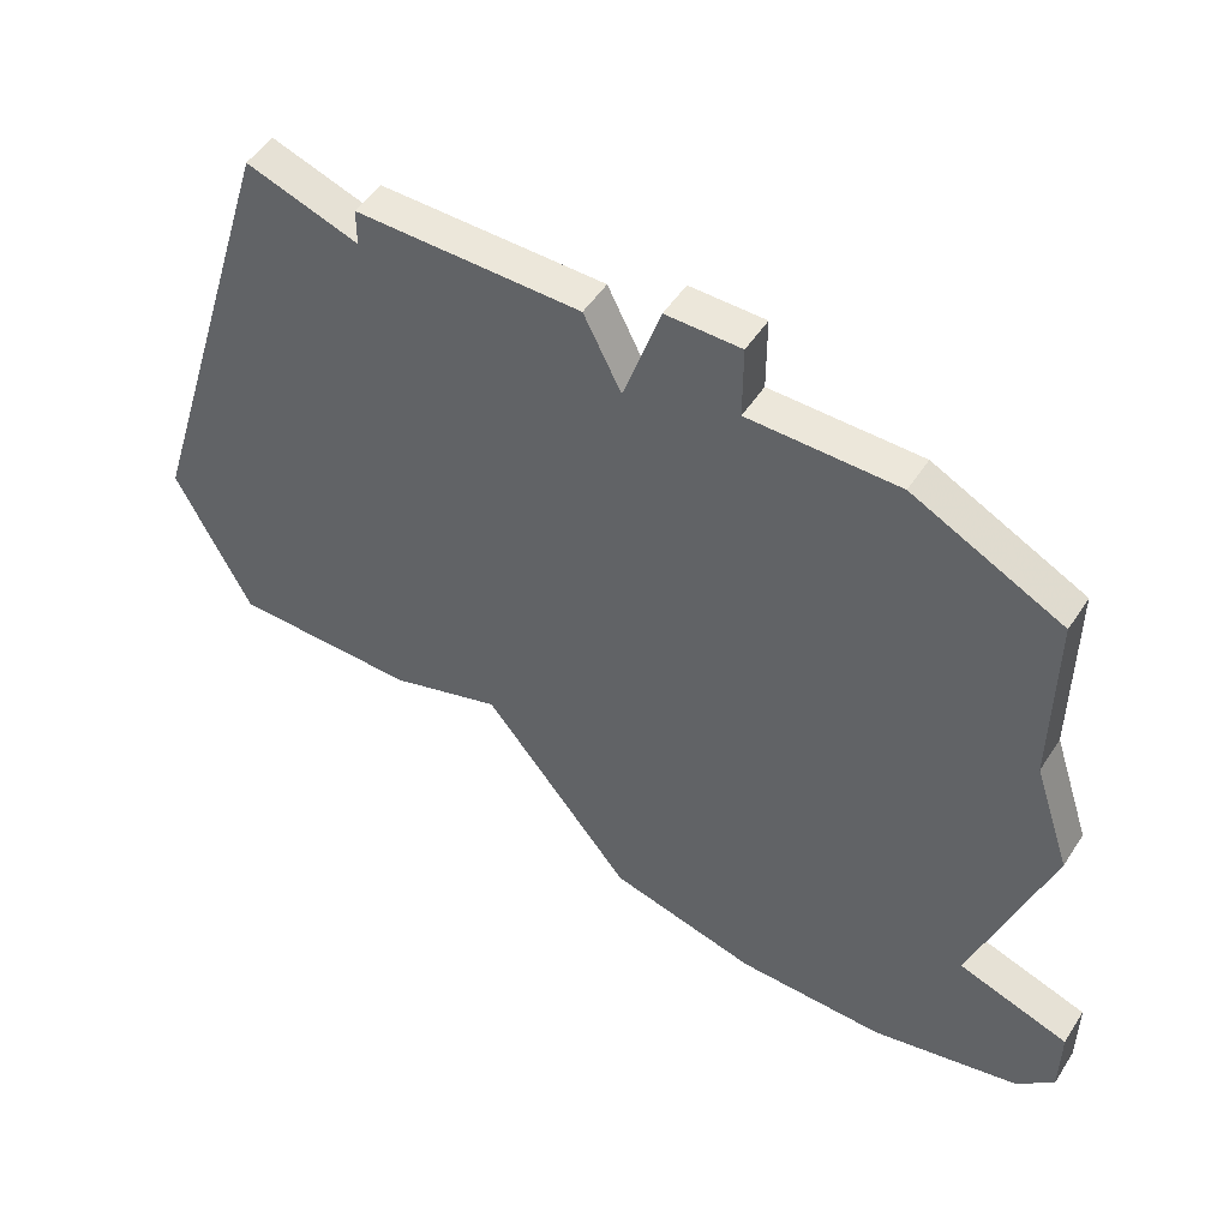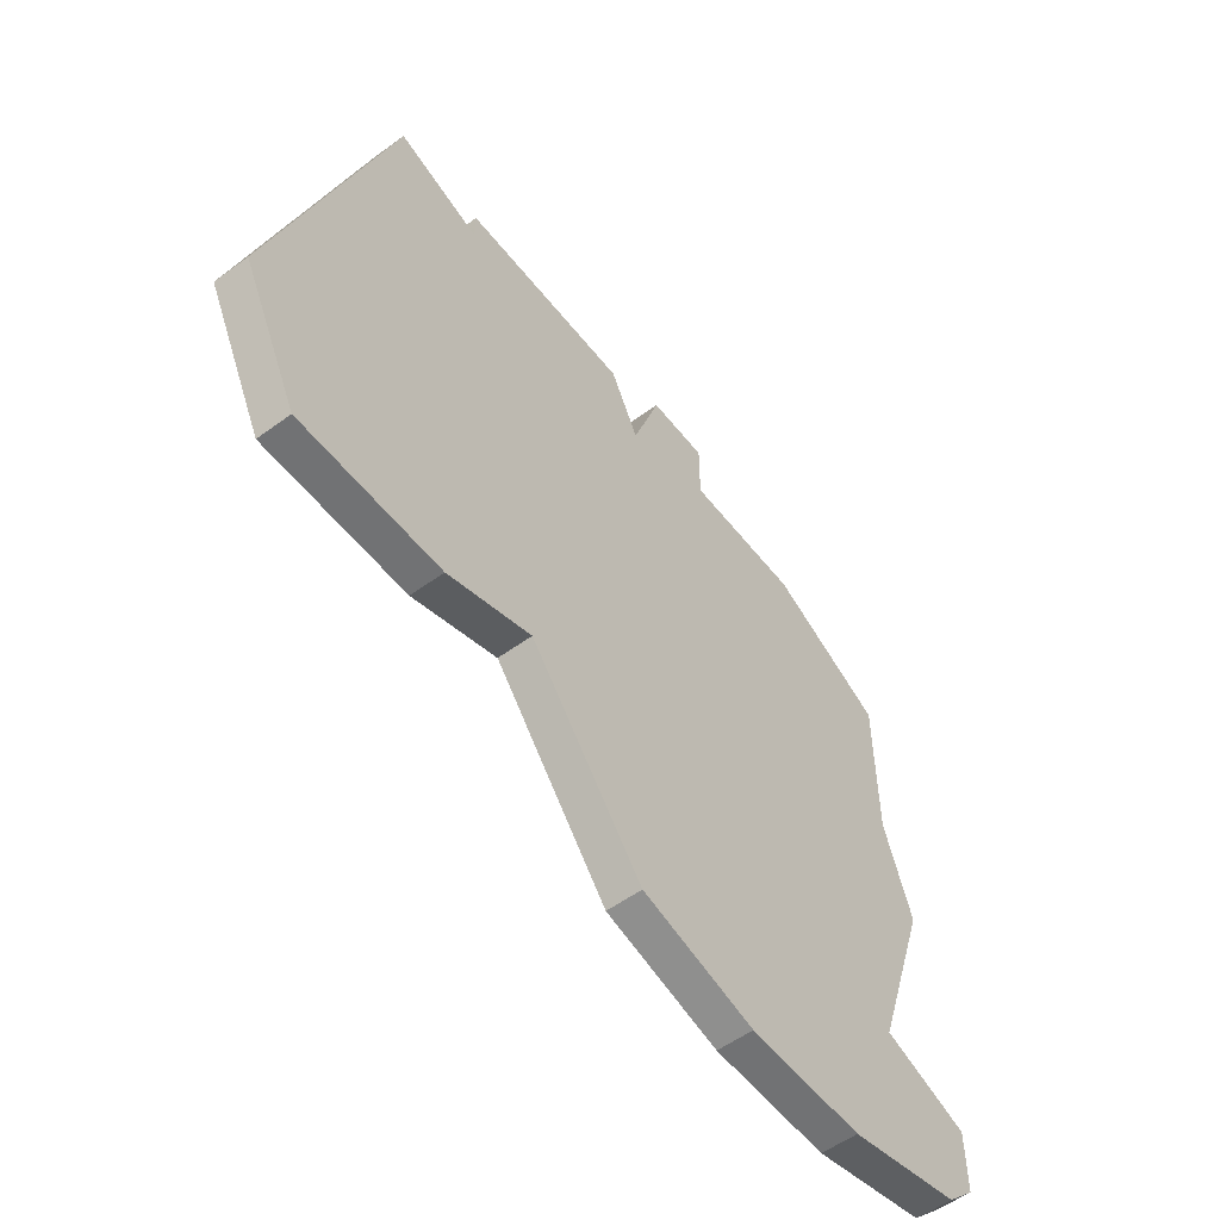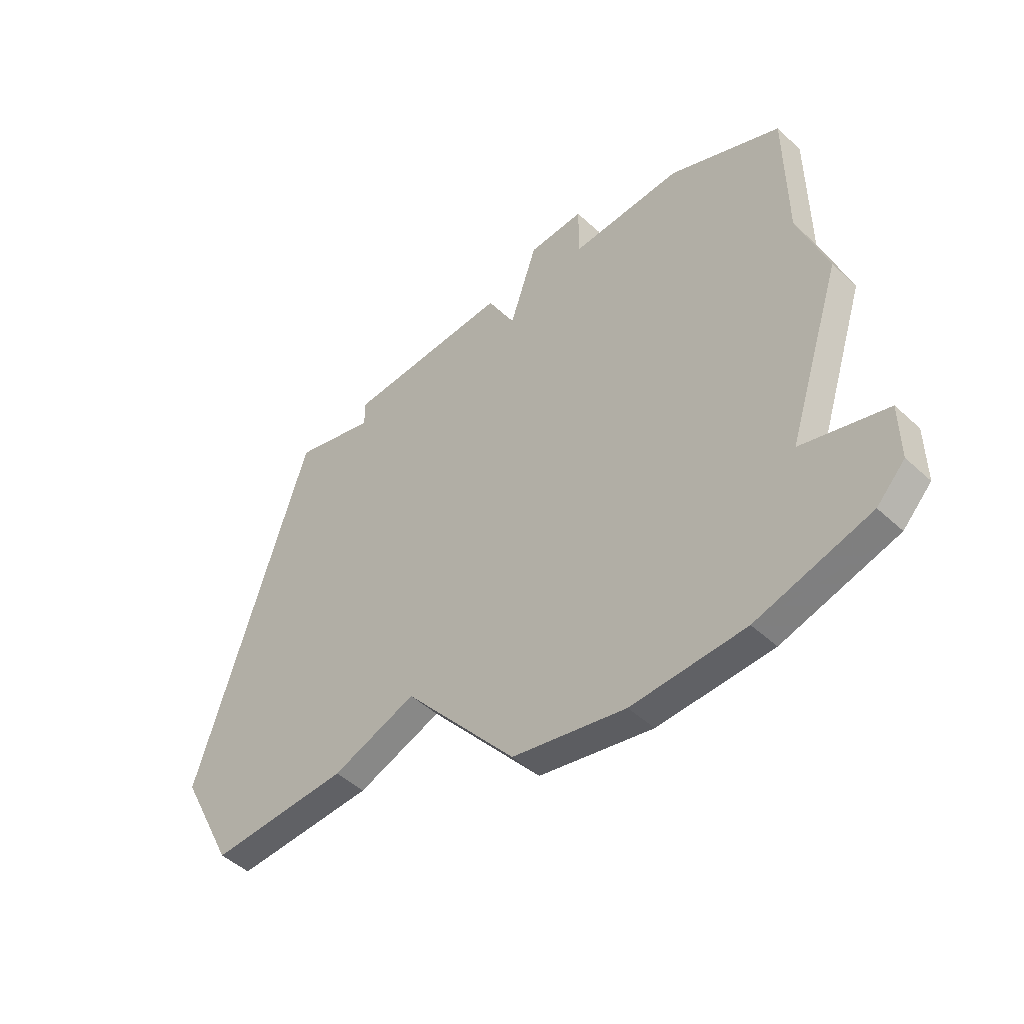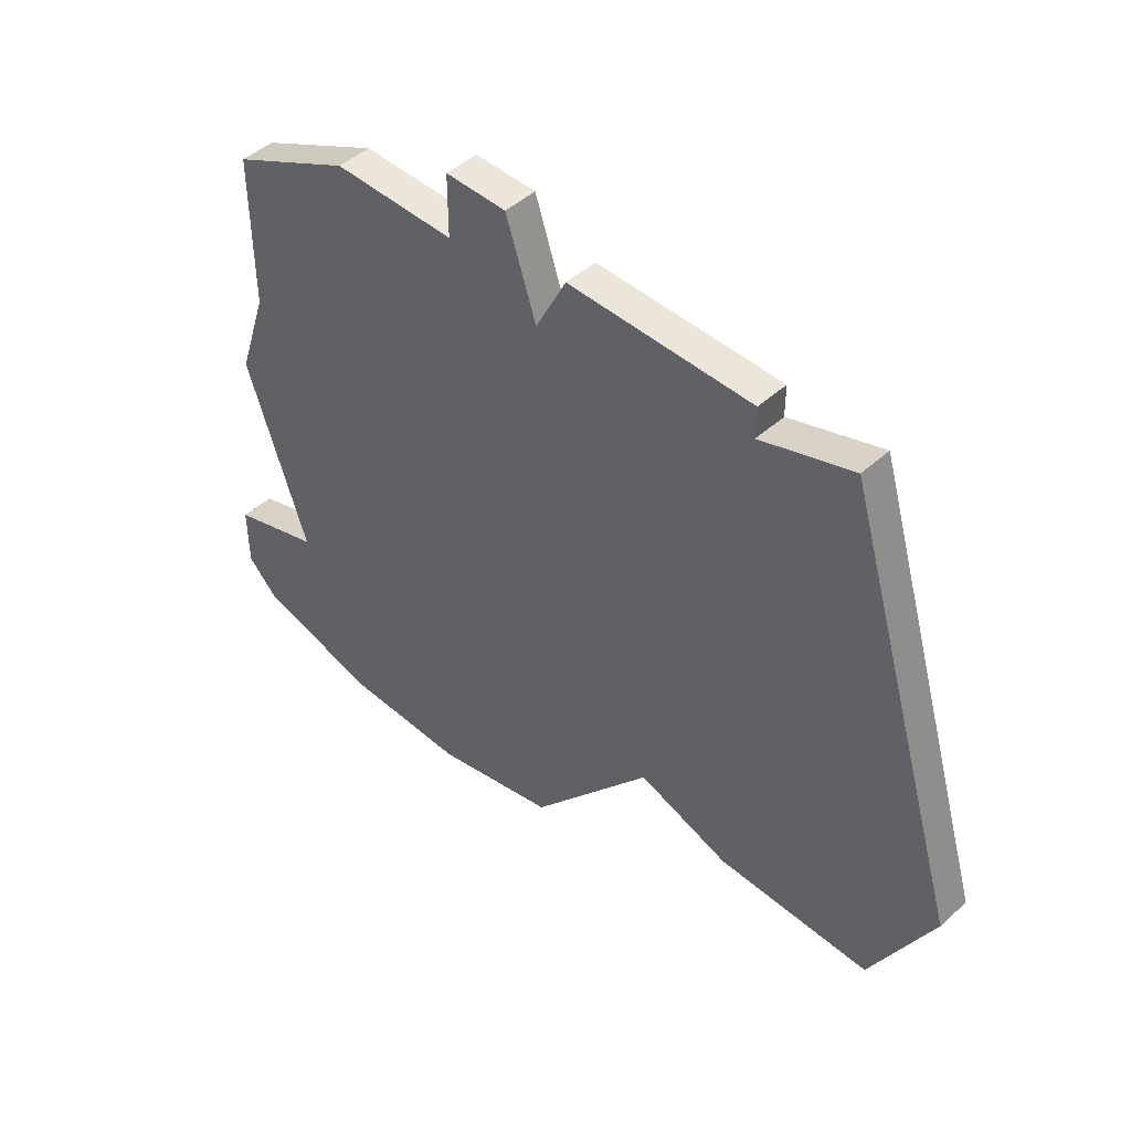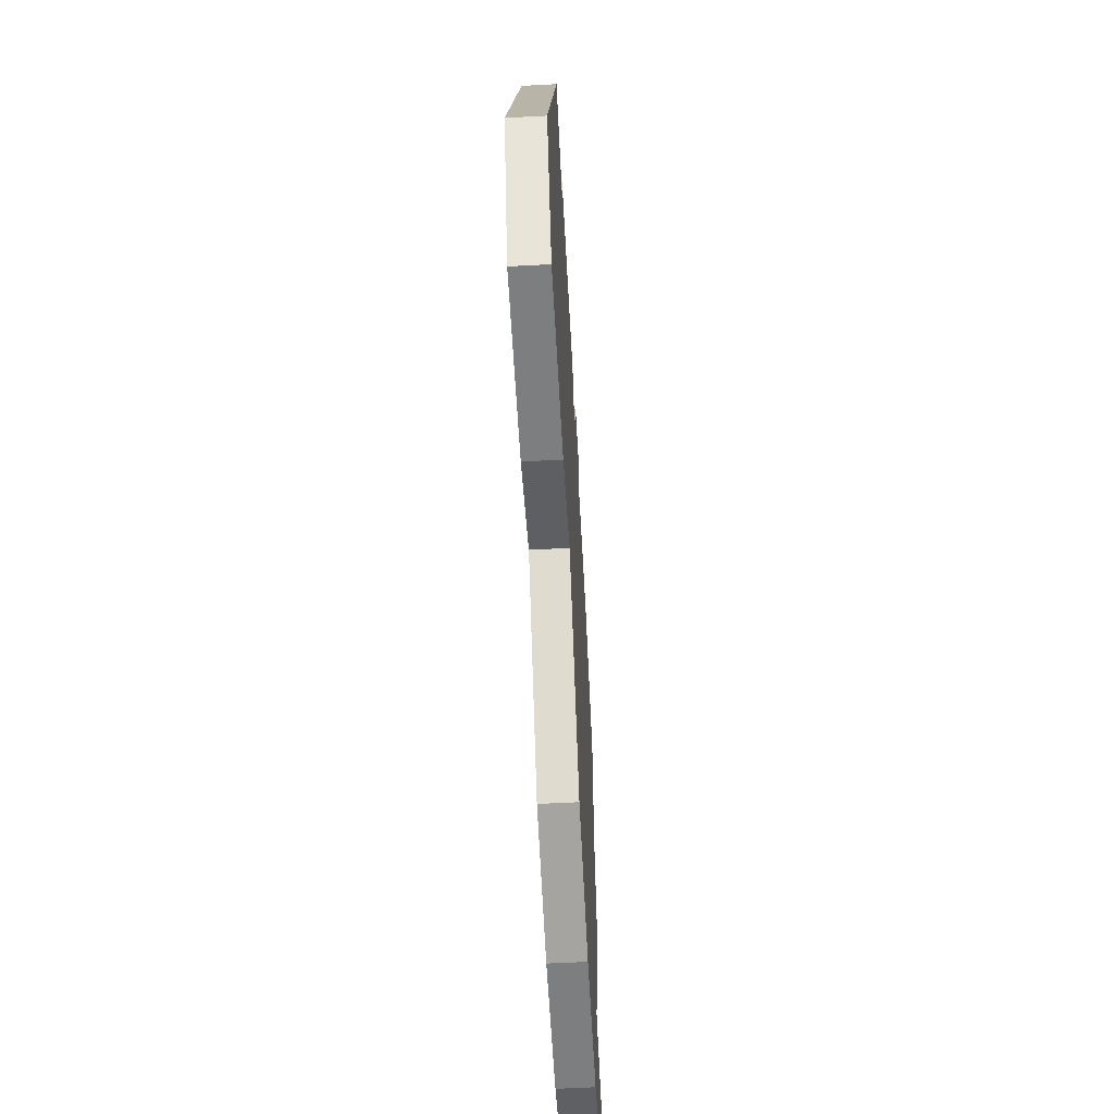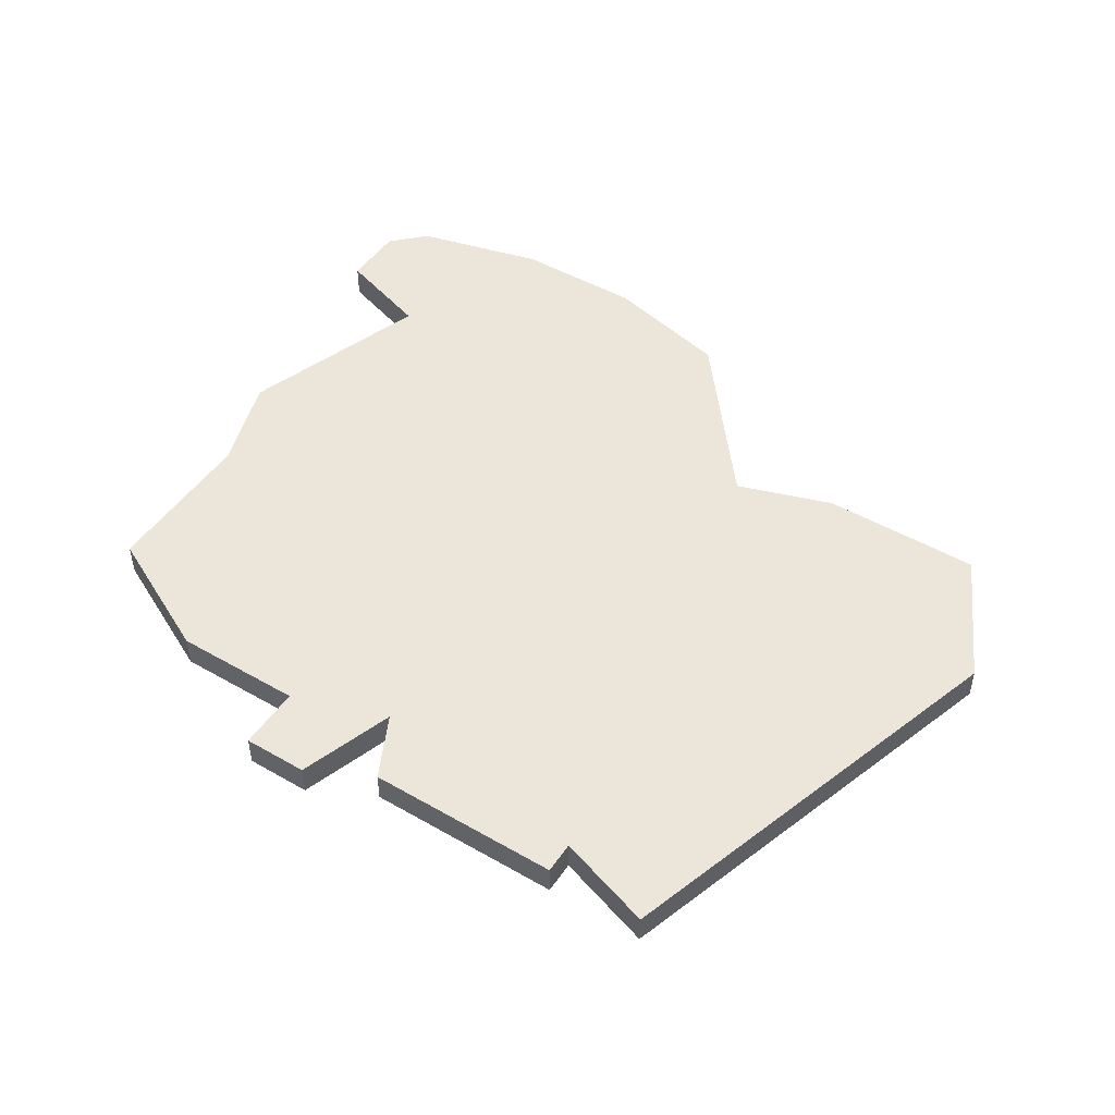
<metadata>
{"format":"obj","ext":"obj","renderer":"f3d","projection":"perspective","resolution":1024,"background":"white","views":[{"elev":50.8,"azim":32.0,"up":"+Y"},{"elev":-55.5,"azim":-52.4,"up":"+Y"},{"elev":-49.3,"azim":44.7,"up":"+Y"},{"elev":47.1,"azim":-135.4,"up":"+Y"},{"elev":-59.3,"azim":-86.9,"up":"+Y"},{"elev":47.9,"azim":-147.2,"up":"+Z"}]}
</metadata>
<code>
v 3399 -1261 0
v 3395 -1274 0
v 3397 -1278 0
v 3402 -1278 0
v 3405 -1277 0
v 3409 -1282 0
v 3413 -1283 0
v 3417 -1283 0
v 3421 -1282 0
v 3422 -1281 0
v 3422 -1279 0
v 3419 -1278 0
v 3421 -1272 0
v 3420 -1269 0
v 3420 -1264 0
v 3416 -1262 0
v 3412 -1262 0
v 3412 -1260 0
v 3410 -1260 0
v 3409 -1263 0
v 3408 -1261 0
v 3402 -1261 0
v 3402 -1262 0
v 3399 -1261 1
v 3395 -1274 1
v 3397 -1278 1
v 3402 -1278 1
v 3405 -1277 1
v 3409 -1282 1
v 3413 -1283 1
v 3417 -1283 1
v 3421 -1282 1
v 3422 -1281 1
v 3422 -1279 1
v 3419 -1278 1
v 3421 -1272 1
v 3420 -1269 1
v 3420 -1264 1
v 3416 -1262 1
v 3412 -1262 1
v 3412 -1260 1
v 3410 -1260 1
v 3409 -1263 1
v 3408 -1261 1
v 3402 -1261 1
v 3402 -1262 1
f 2 1 23
f 4 3 2
f 7 6 5
f 9 8 7
f 11 10 9
f 14 13 12
f 16 15 14
f 19 18 17
f 22 21 20
f 4 2 23
f 9 7 5
f 12 11 9
f 16 14 12
f 20 19 17
f 23 22 20
f 5 4 23
f 12 9 5
f 17 16 12
f 5 23 20
f 17 12 5
f 5 20 17
f 46 24 25
f 25 26 27
f 28 29 30
f 30 31 32
f 32 33 34
f 35 36 37
f 37 38 39
f 40 41 42
f 43 44 45
f 46 25 27
f 28 30 32
f 32 34 35
f 35 37 39
f 40 42 43
f 43 45 46
f 46 27 28
f 28 32 35
f 35 39 40
f 43 46 28
f 28 35 40
f 40 43 28
f 25 24 2
f 2 24 1
f 26 25 3
f 3 25 2
f 27 26 4
f 4 26 3
f 28 27 5
f 5 27 4
f 29 28 6
f 6 28 5
f 30 29 7
f 7 29 6
f 31 30 8
f 8 30 7
f 32 31 9
f 9 31 8
f 33 32 10
f 10 32 9
f 34 33 11
f 11 33 10
f 35 34 12
f 12 34 11
f 36 35 13
f 13 35 12
f 37 36 14
f 14 36 13
f 38 37 15
f 15 37 14
f 39 38 16
f 16 38 15
f 40 39 17
f 17 39 16
f 41 40 18
f 18 40 17
f 42 41 19
f 19 41 18
f 43 42 20
f 20 42 19
f 44 43 21
f 21 43 20
f 45 44 22
f 22 44 21
f 24 46 1
f 1 46 23
f 46 45 23
f 23 45 22

</code>
